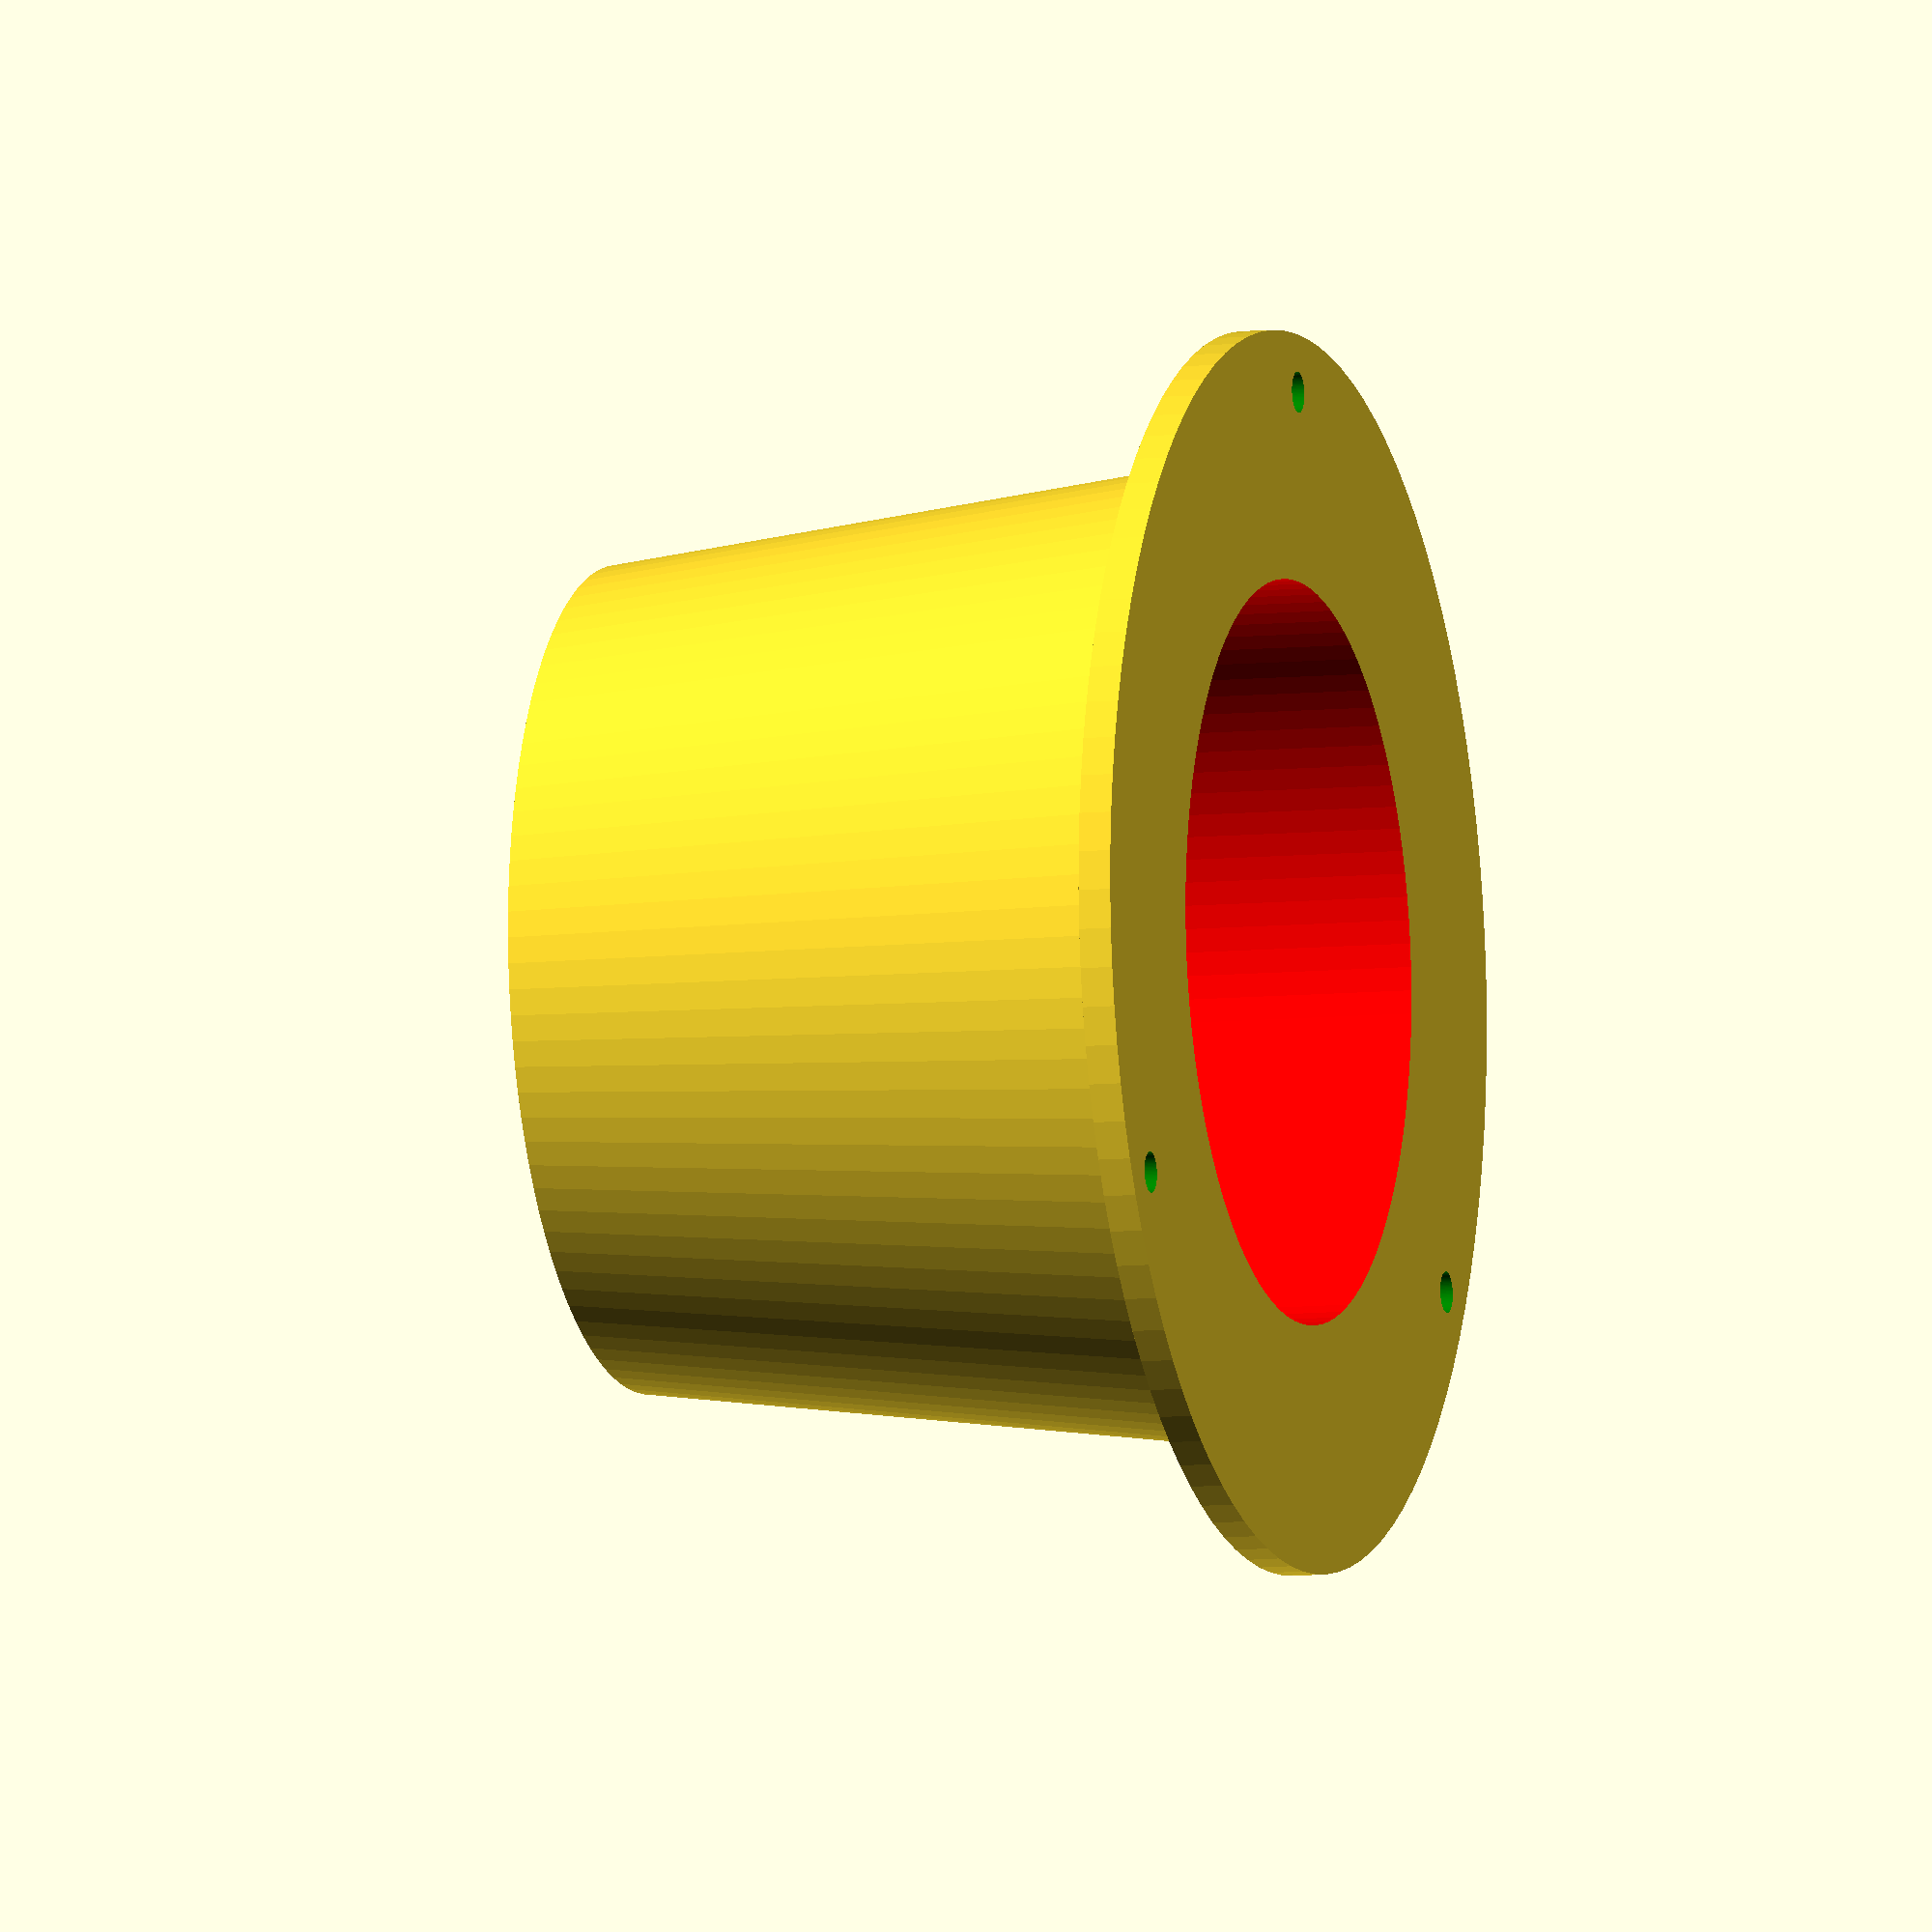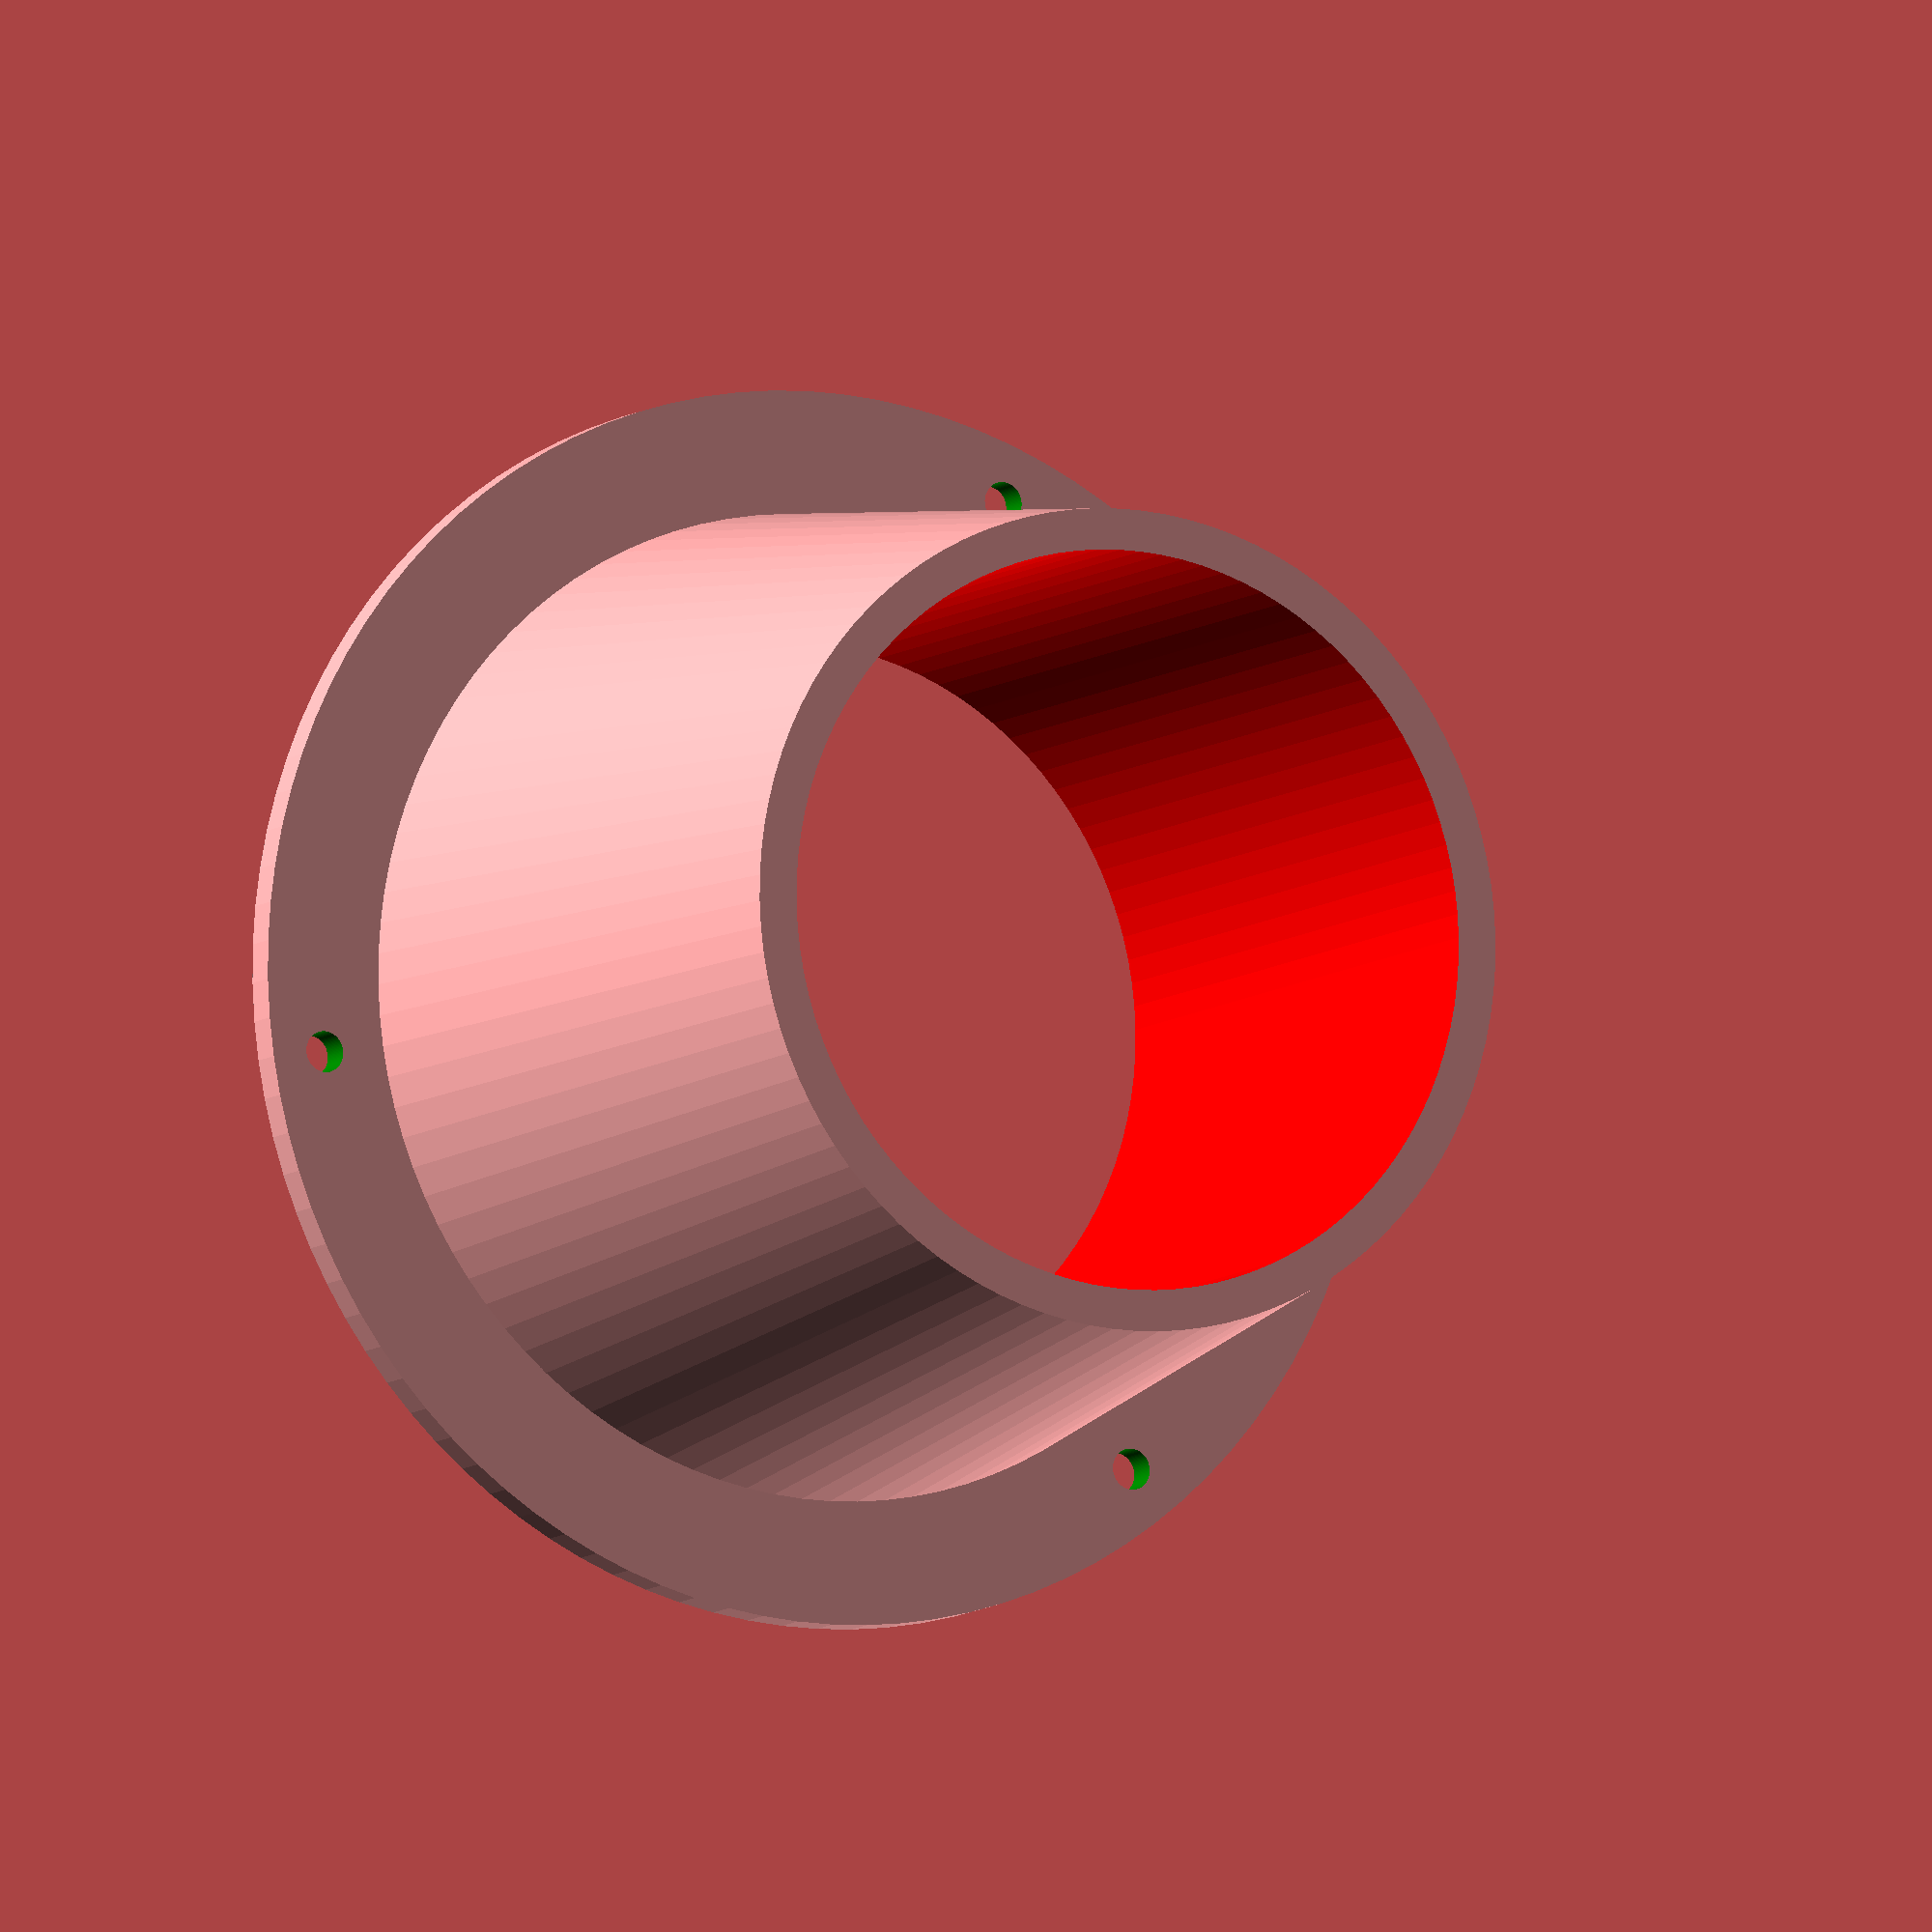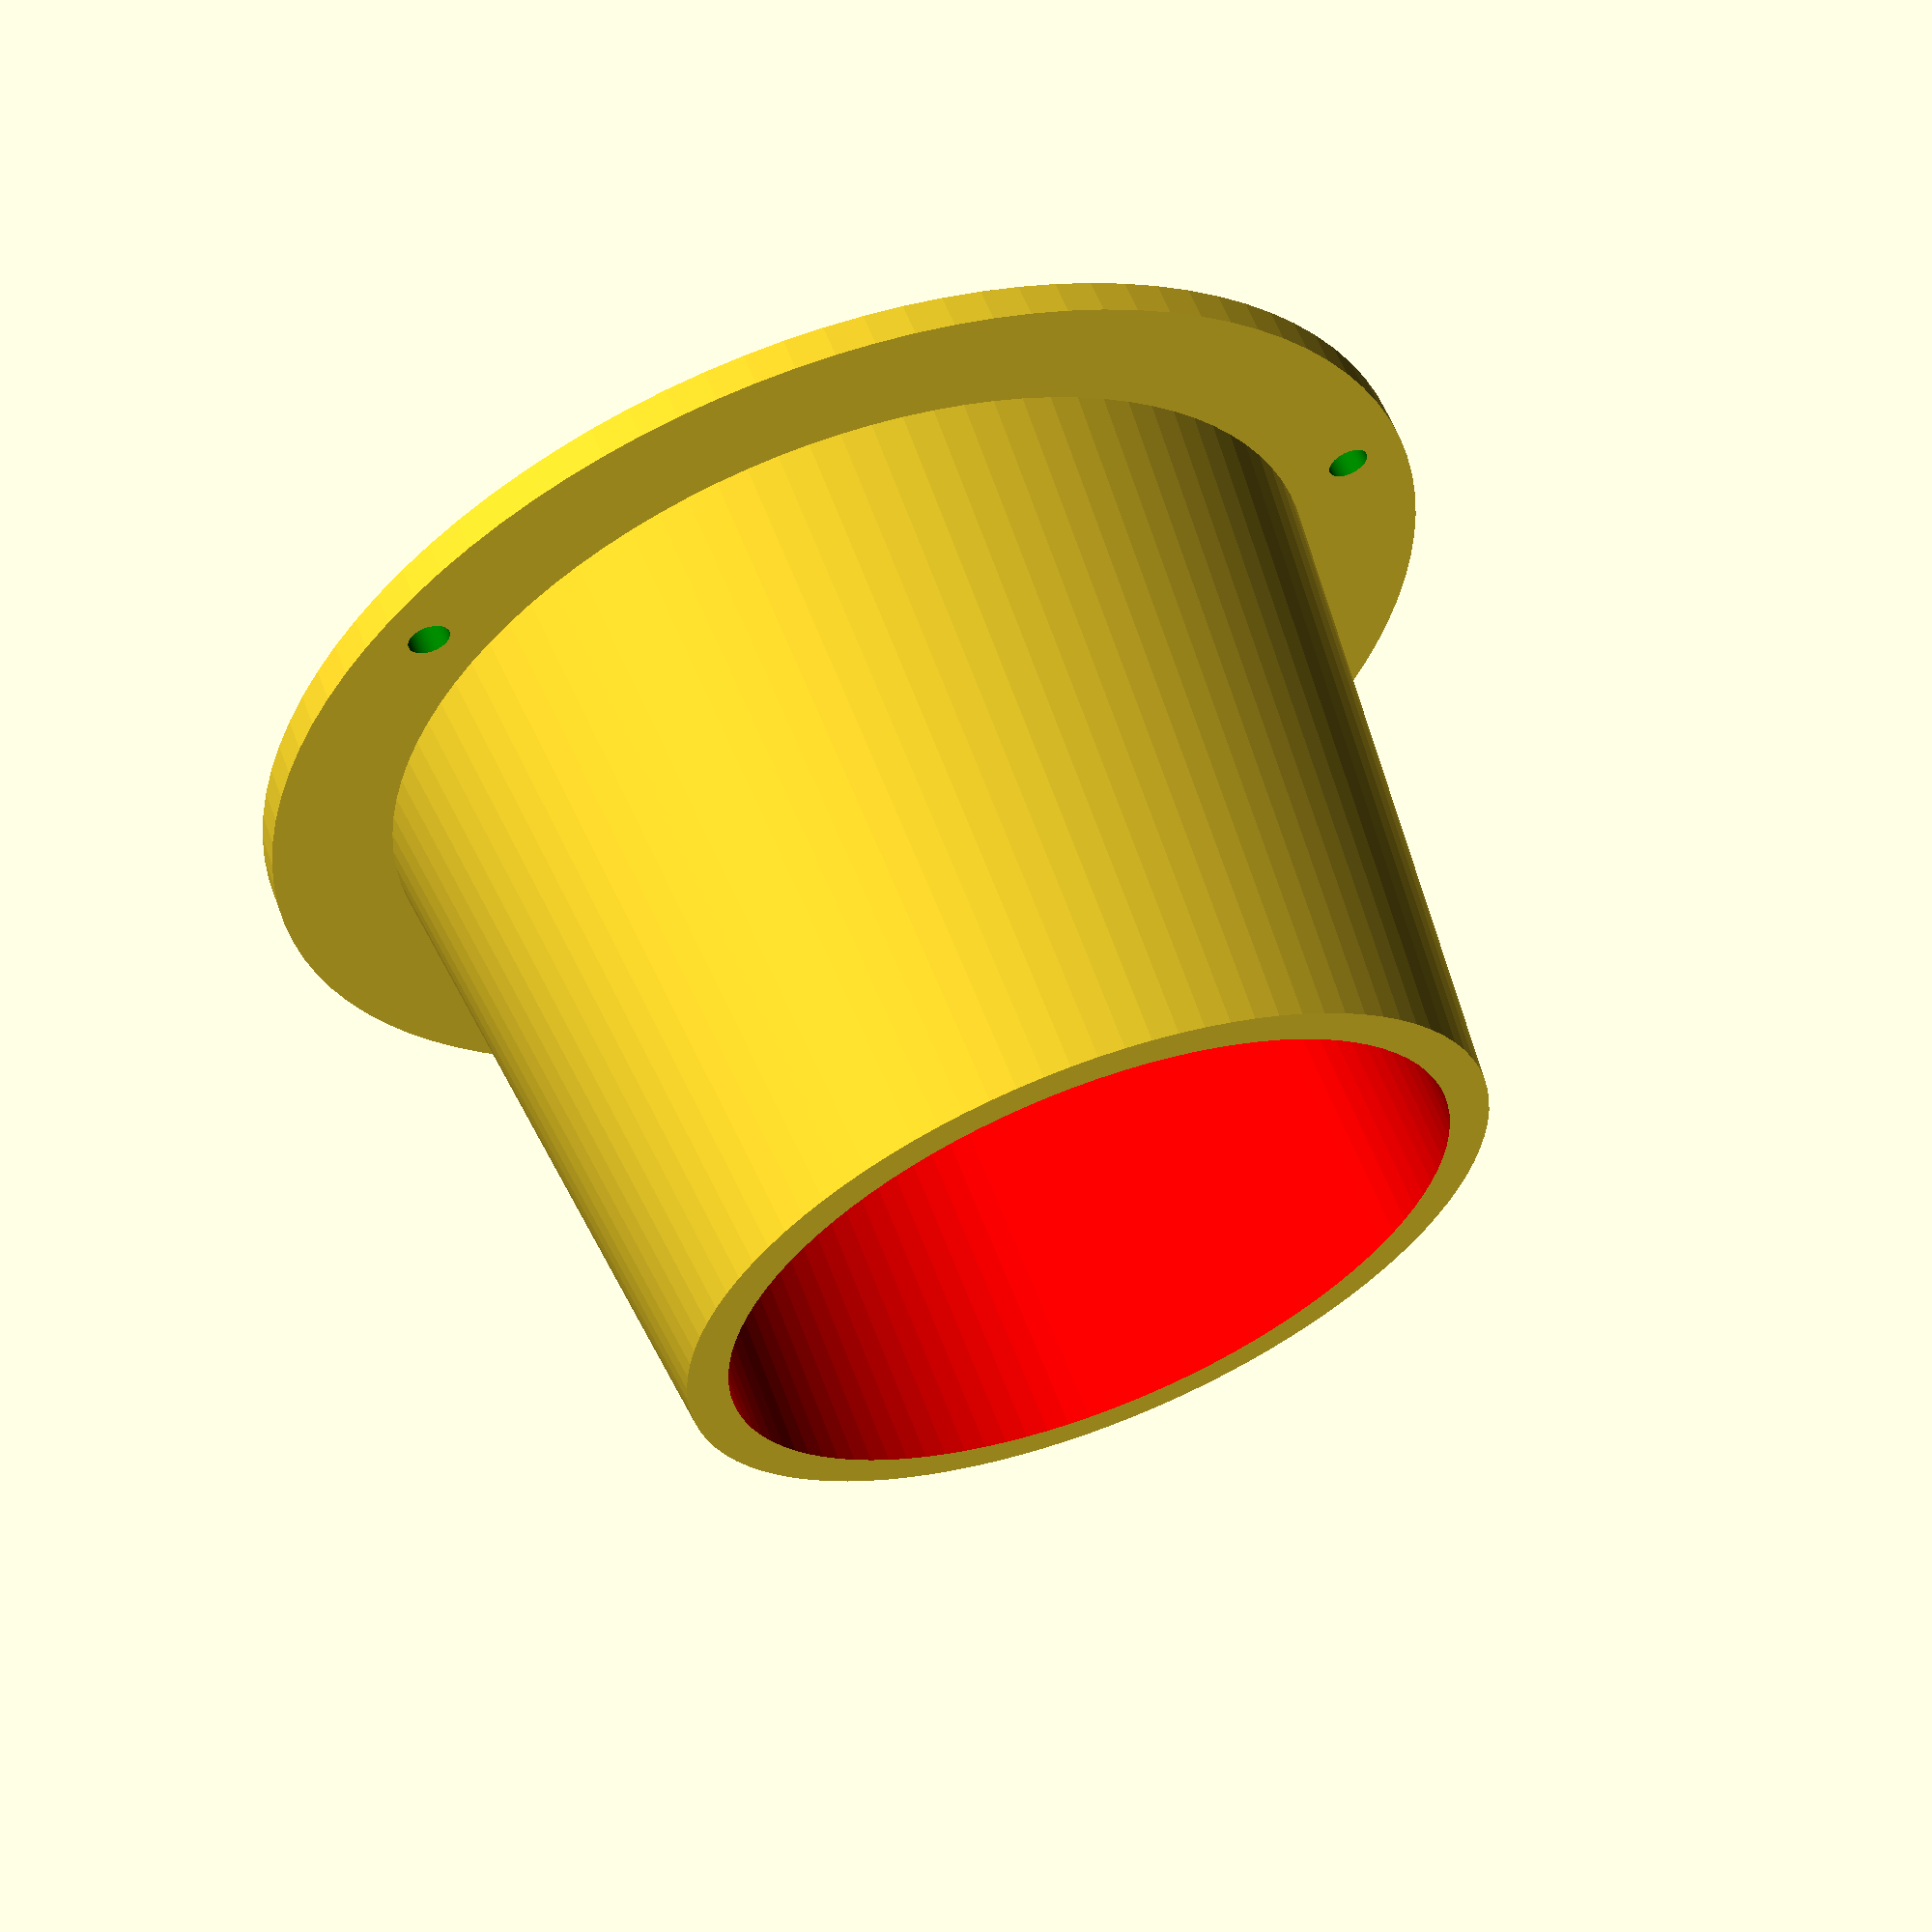
<openscad>
//
//
//  Pipe flange adapter
//    fits over the pipe, not inside.
//
//   R. Lazure   Nov. 1. 2018
//
inner_dia = 90;
depth = 80;
flange_thick= 4;
screw_hole_rad= 2.5;
//
/* Hidden */
flange_rad= inner_dia/2 +30;
screw_hole_rad_pos= flange_rad-7;
$fn=100;
//
difference() {
union() {
//
//   base
//
cylinder(h=flange_thick, r1=flange_rad, r2=flange_rad, center=false);
//
// upright support
//
translate([0,0,flange_thick])
 cylinder(h=depth, r1=inner_dia/2+15, r2=inner_dia/2+5, center=false);
 }
//
//  remove inner material
//
color("red")
 cylinder(h=2*depth+20, r1=inner_dia/2, r2=inner_dia/2, center=true);
//
//  Three hole pattern
//
color("green")
translate([screw_hole_rad_pos,0,0])
 cylinder(h=depth, r1=screw_hole_rad, r2=screw_hole_rad, center=true);
//
xp = screw_hole_rad_pos*0.5;
yp = screw_hole_rad_pos*0.866;
color("green")
translate([-xp,yp,0])
 cylinder(h=depth, r1=screw_hole_rad, r2=screw_hole_rad, center=true);
//
color("green")
translate([-xp,-yp,0])
 cylinder(h=depth, r1=screw_hole_rad, r2=screw_hole_rad, center=true);
//
//   cross-section check
//
// translate([-100,0,0])
// cube([200,200,300],true);
 }





</openscad>
<views>
elev=187.5 azim=210.1 roll=72.4 proj=o view=solid
elev=188.6 azim=351.5 roll=207.6 proj=o view=solid
elev=299.5 azim=341.2 roll=339.3 proj=p view=wireframe
</views>
